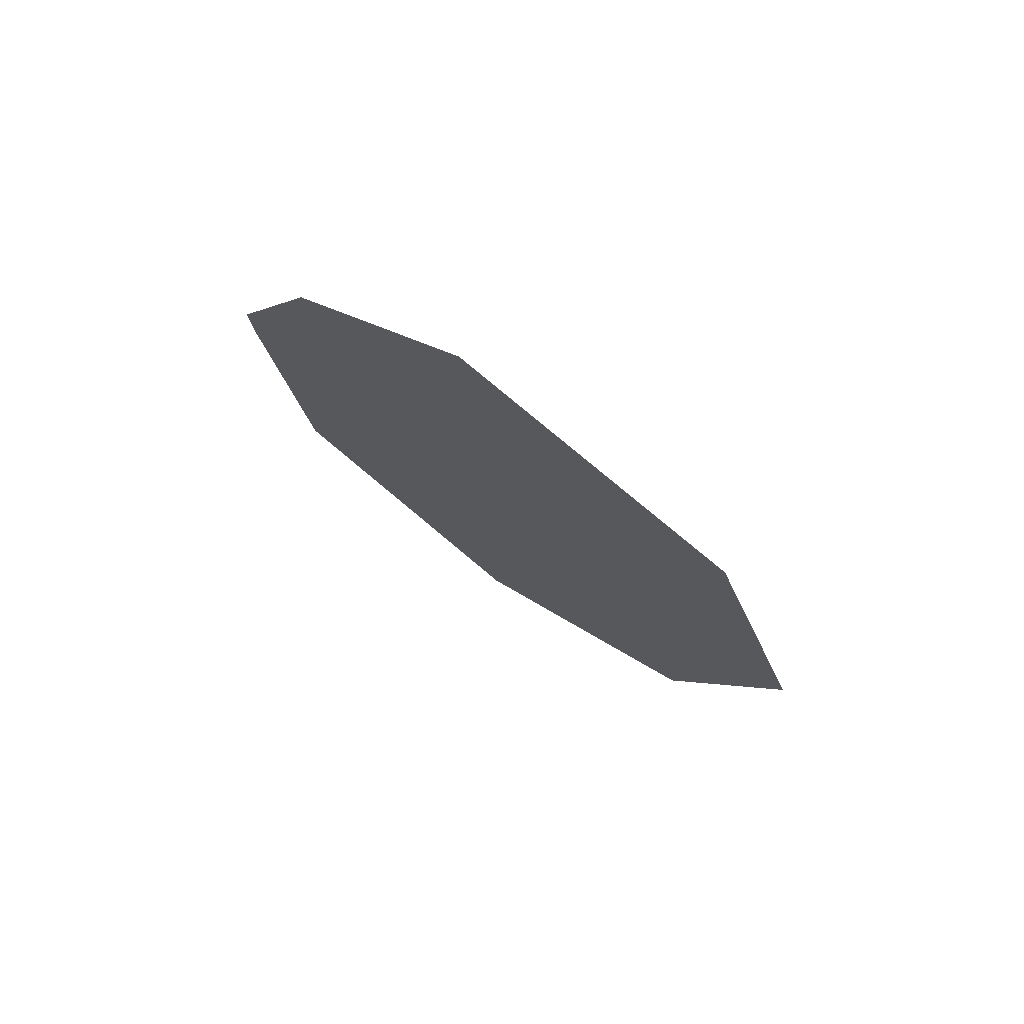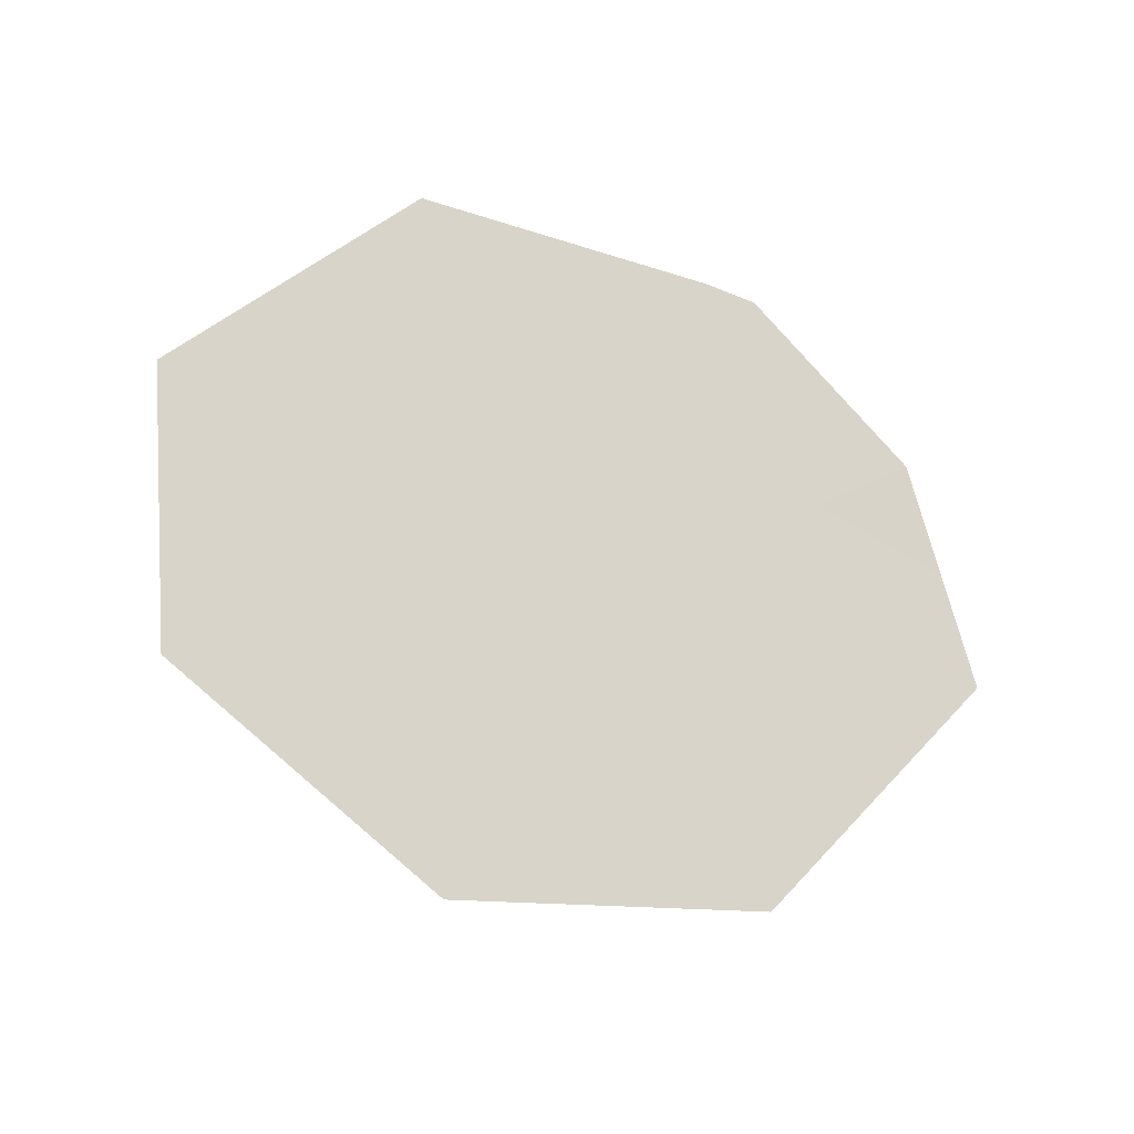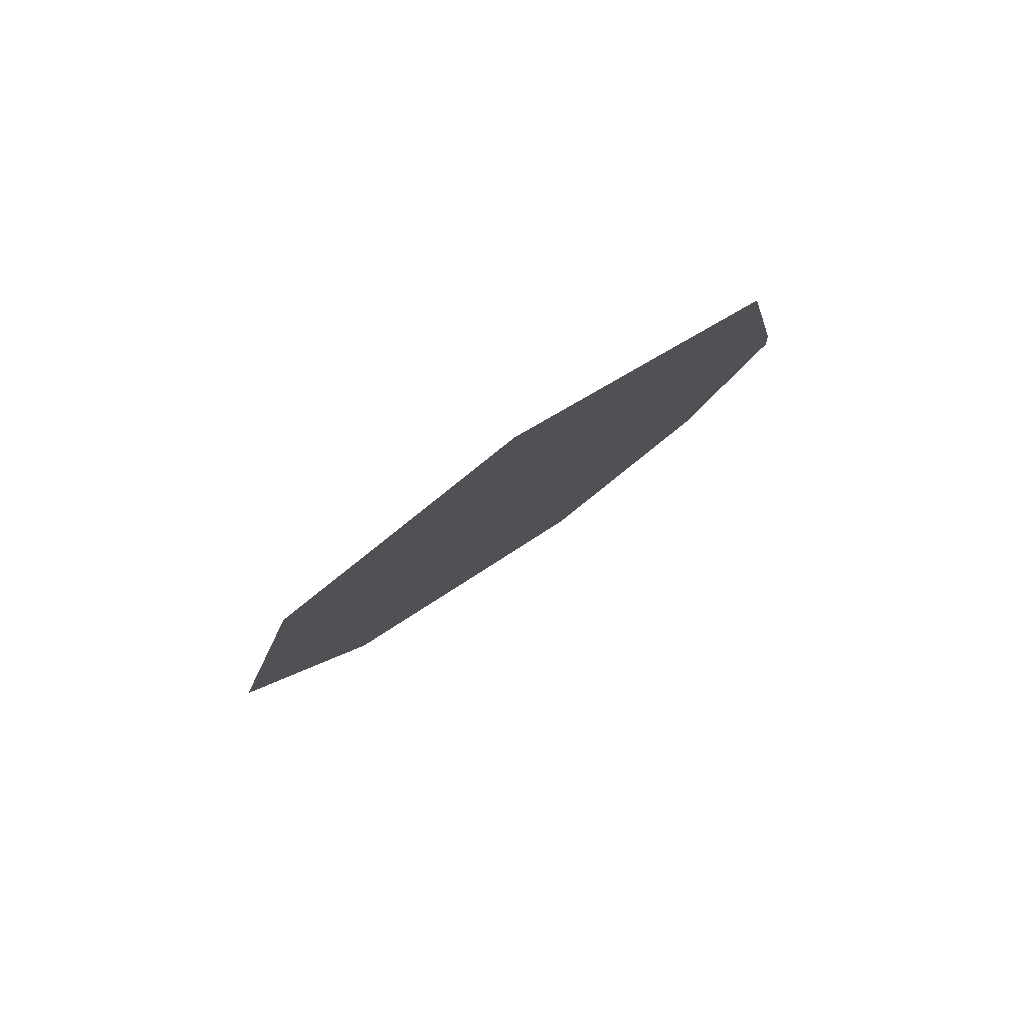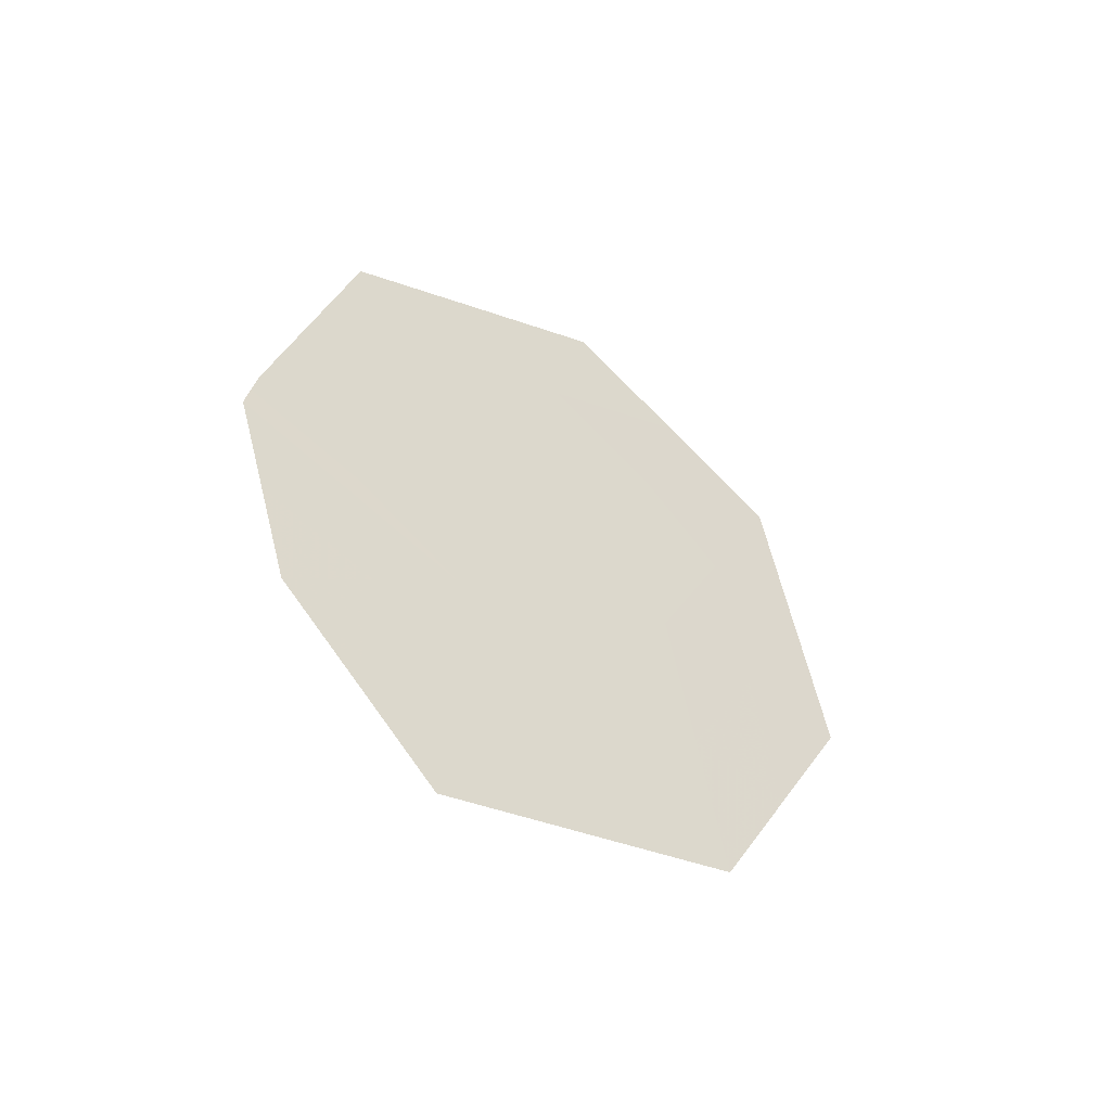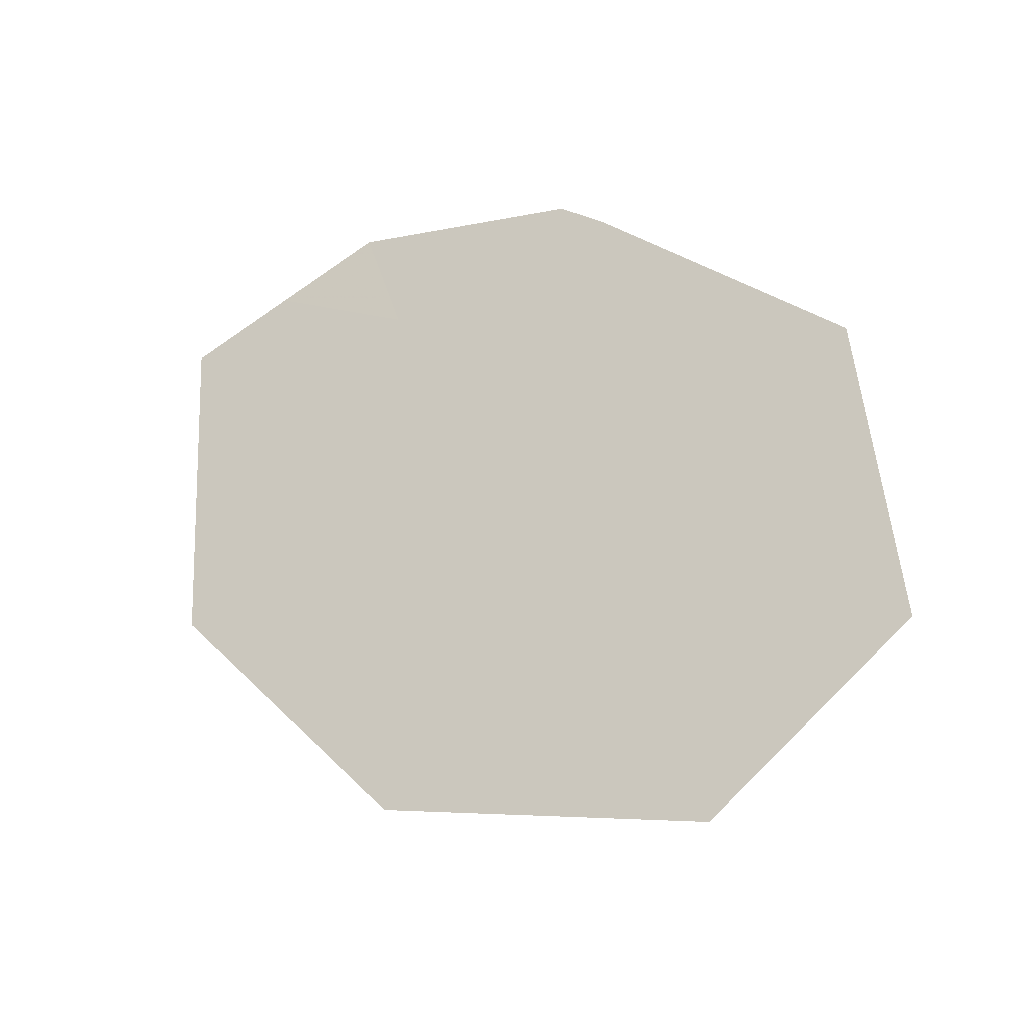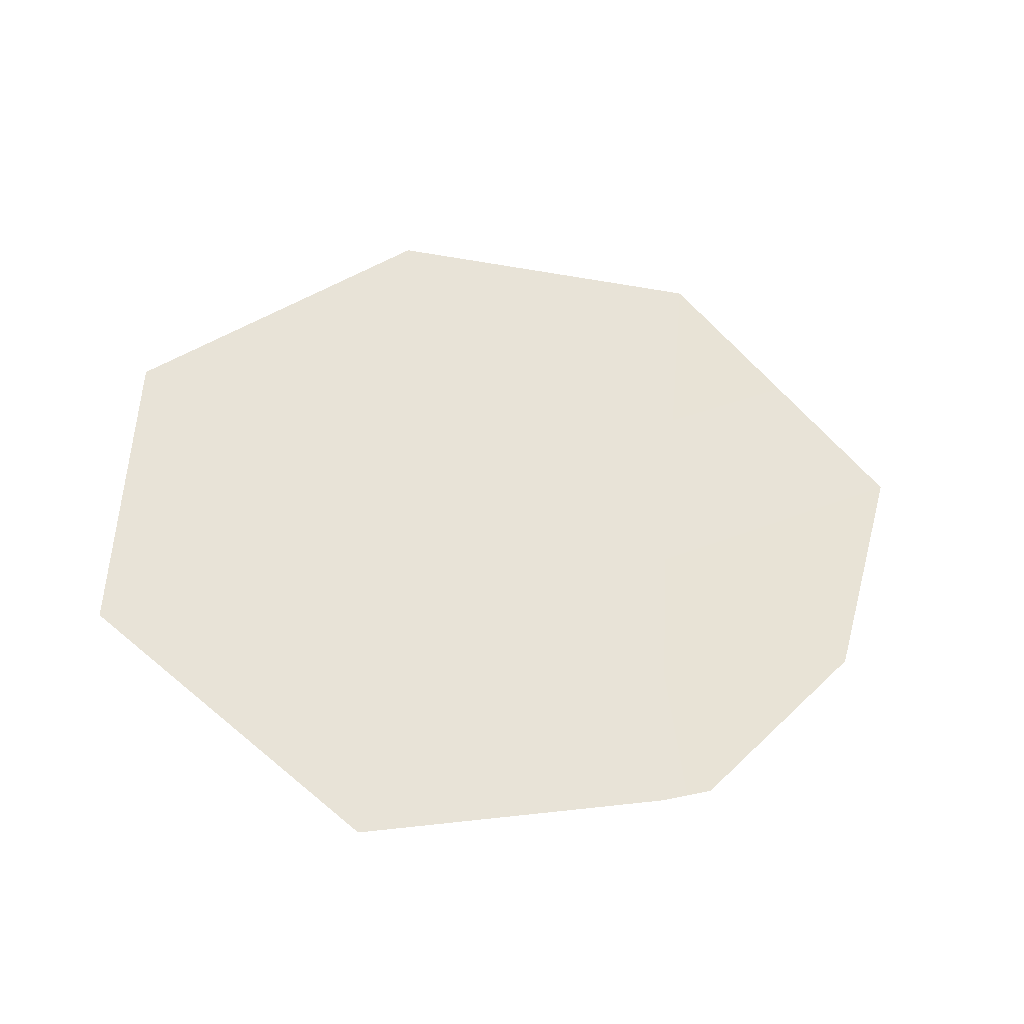
<metadata>
{"format":"obj","ext":"obj","renderer":"f3d","projection":"perspective","resolution":1024,"background":"white","views":[{"elev":-15.5,"azim":-81.1,"up":"+Y"},{"elev":-72.2,"azim":164.7,"up":"+Y"},{"elev":-4.4,"azim":101.3,"up":"+Y"},{"elev":30.4,"azim":-74.2,"up":"+Y"},{"elev":42.9,"azim":36.4,"up":"+Y"},{"elev":2.4,"azim":156.9,"up":"+Z"}]}
</metadata>
<code>
v 51.6 133.8 41.76
v 54.85 133.7 41.54
v 53.21 133.8 41.65
v 52.57 133.2 42.64
v 50.68 134.3 41.18
v 54.4 132.9 42.83
v 51.74 134.7 40.56
v 52.67 132.5 43.6
v 52.02 134.7 40.53
v 50.96 132.8 43.36
v 50.04 133.7 42.15
v 53.72 134.6 40.47
v 53.8 133.3 42.24
v 53.48 133 42.74
v 52.89 133.5 42.15
v 53.53 132.7 43.22
v 52.62 132.8 43.12
v 51.21 134.5 40.87
v 51.67 134.3 41.16
v 51.14 134.1 41.47
v 51.81 132.6 43.48
v 51.76 133 43
v 52.4 133.8 41.7
v 52.08 133.5 42.2
v 52.87 134.6 40.5
v 53.46 134.2 41.06
v 52.62 134.2 41.09
v 50.5 133.2 42.76
v 50.82 133.8 41.96
v 51.28 133.3 42.56
v 54.62 133.3 42.19
v 54.03 133.8 41.6
v 50.36 134 41.66
v 54.28 134.2 41.01
v 51.88 134.7 40.54
v 51.81 134.3 41.14
f 3 13 15
f 13 6 14
f 13 14 15
f 15 14 4
f 4 14 17
f 14 6 16
f 14 16 17
f 17 16 8
f 5 18 20
f 18 7 19
f 18 19 20
f 20 19 1
f 8 21 17
f 21 10 22
f 21 22 17
f 17 22 4
f 1 23 24
f 23 3 15
f 23 15 24
f 24 15 4
f 9 25 27
f 25 12 26
f 25 26 27
f 27 26 3
f 10 28 30
f 28 11 29
f 28 29 30
f 30 29 1
f 2 31 32
f 31 6 13
f 31 13 32
f 32 13 3
f 5 20 33
f 20 1 29
f 20 29 33
f 33 29 11
f 4 22 24
f 22 10 30
f 22 30 24
f 24 30 1
f 12 34 26
f 34 2 32
f 34 32 26
f 26 32 3
f 7 35 19
f 35 9 36
f 35 36 19
f 19 36 1
f 9 27 36
f 27 3 23
f 27 23 36
f 36 23 1

</code>
